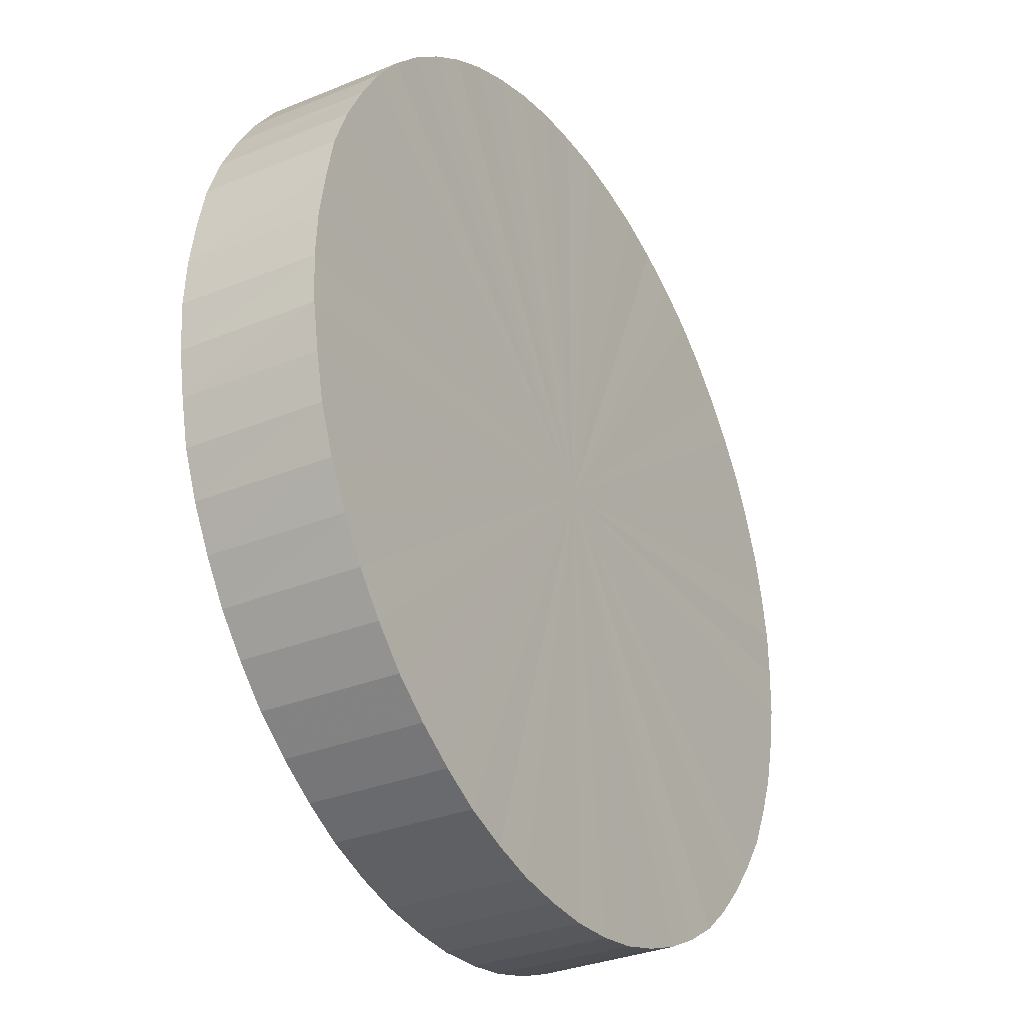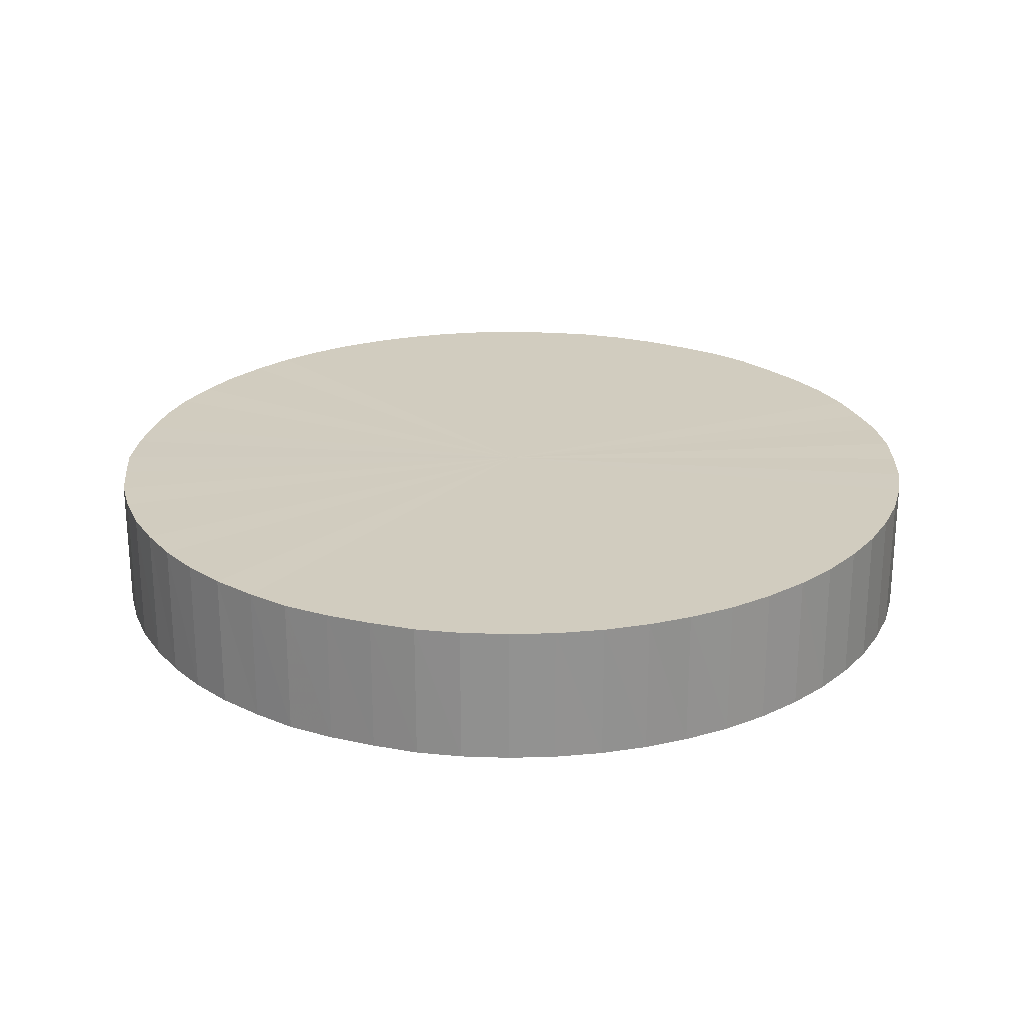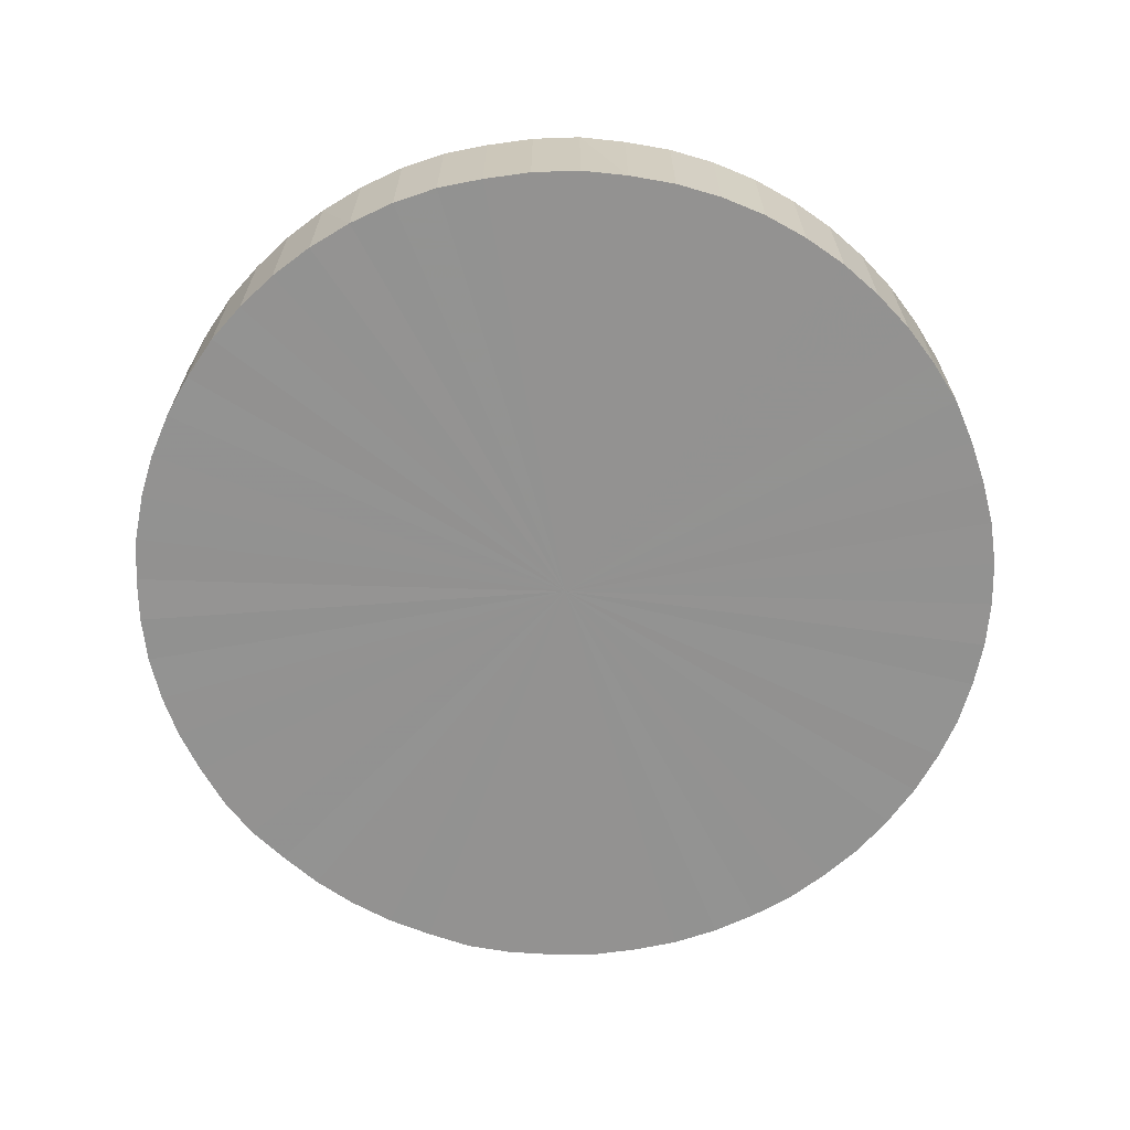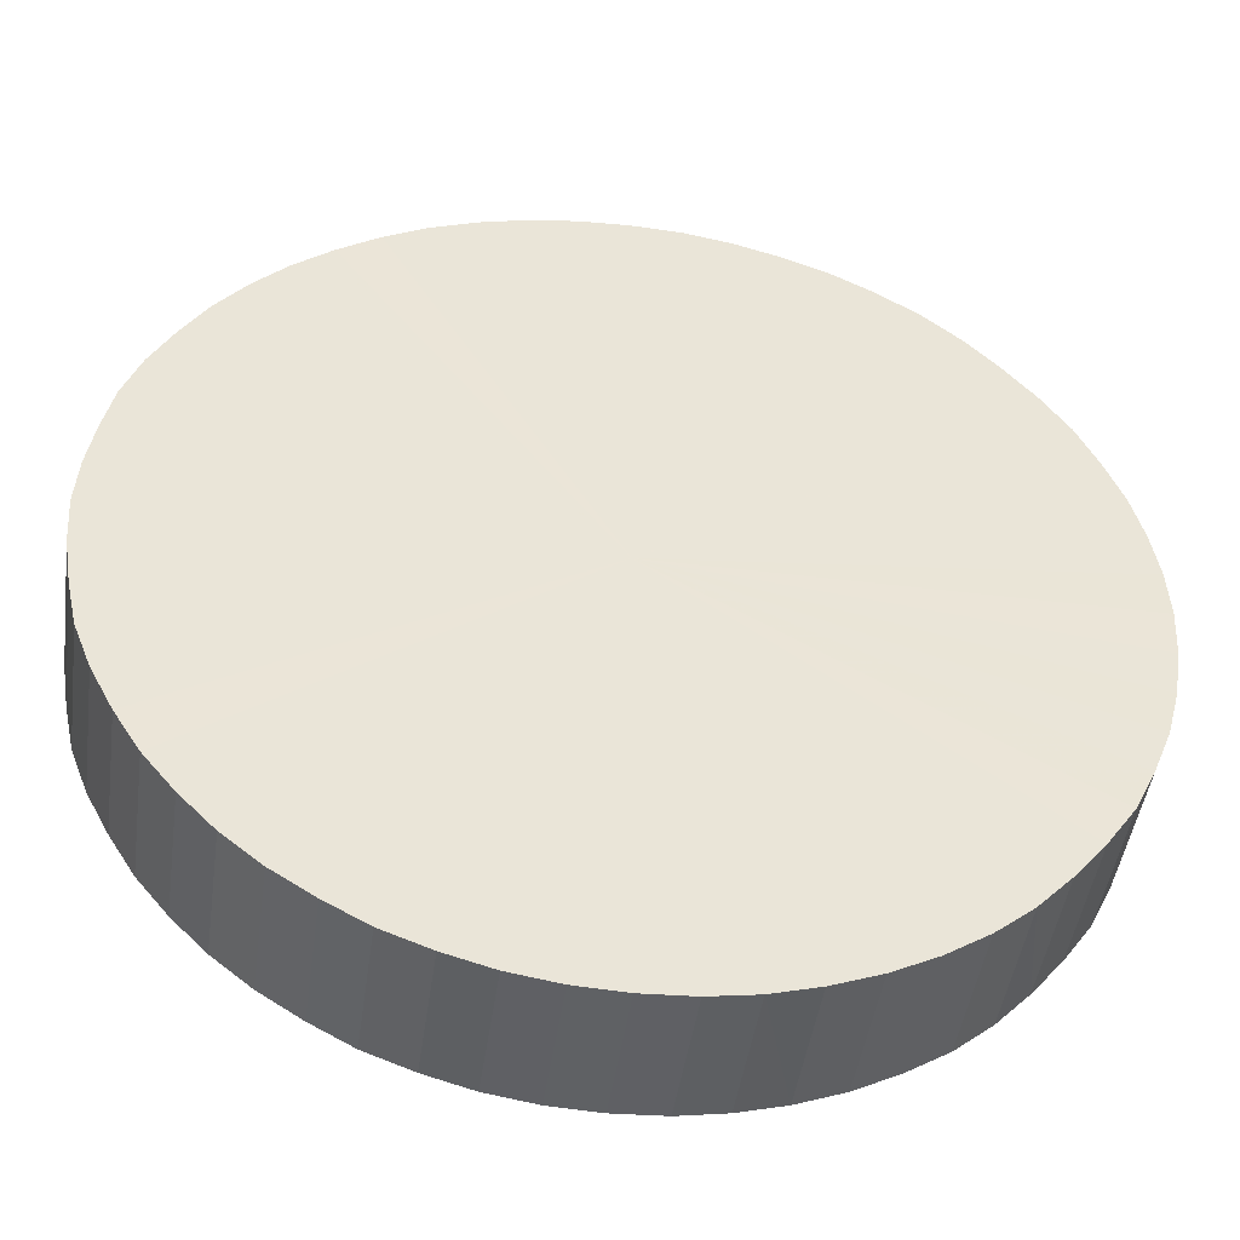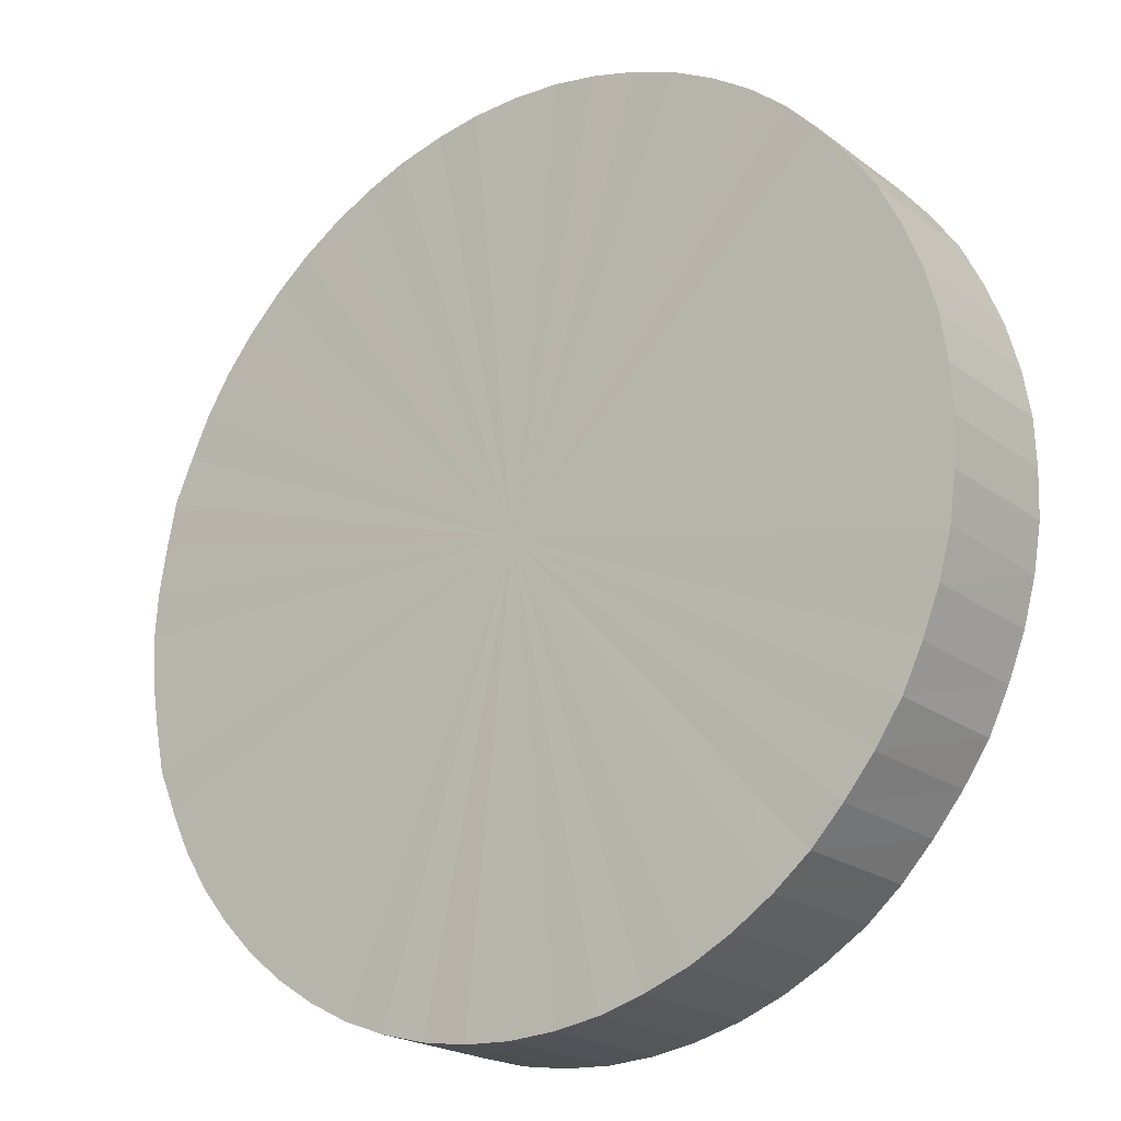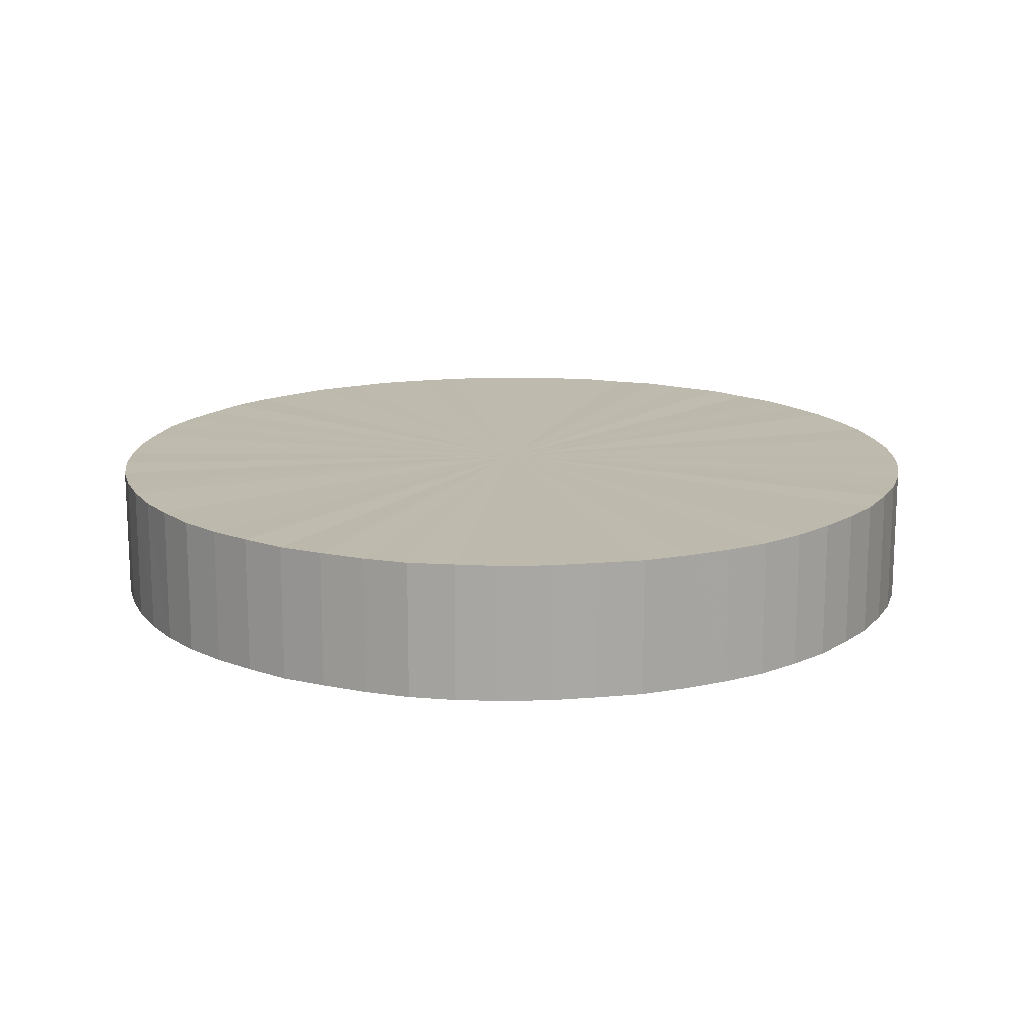
<metadata>
{"format":"obj","ext":"obj","renderer":"f3d","projection":"perspective","resolution":1024,"background":"white","views":[{"elev":-31.2,"azim":-59.5,"up":"+Z"},{"elev":24.1,"azim":150.4,"up":"+Y"},{"elev":-66.4,"azim":58.1,"up":"+Y"},{"elev":-46.2,"azim":-8.0,"up":"+Z"},{"elev":-20.9,"azim":37.4,"up":"+Z"},{"elev":15.4,"azim":-58.9,"up":"+Y"}]}
</metadata>
<code>
v 354.1 214.1 21.5
v 354.1 214.1 21.5
v 354.1 214.1 21.51
v 354.1 214.1 21.5
v 354.1 214.1 21.5
v 354.1 214.1 21.5
v 354.1 214.1 21.5
v 354.1 214.1 21.5
v 354.1 214.1 21.5
v 354.1 214.1 21.5
v 354.1 214.1 21.5
v 354.1 214.1 21.51
v 354.1 214.1 21.5
v 354.1 214.1 21.5
v 354.1 214.1 21.51
v 354.1 214.1 21.51
v 354.1 214.1 21.51
v 354.1 214.1 21.52
v 354.1 214.1 21.52
v 354.1 214.1 21.51
v 354.1 214.1 21.52
v 354.1 214.1 21.52
v 354.1 214.1 21.52
v 354.1 214.1 21.53
v 354.1 214.1 21.53
v 354.1 214.1 21.52
v 354.1 214.1 21.53
v 354.1 214.1 21.53
v 354.1 214.1 21.53
v 354.1 214.1 21.53
v 354.1 214.1 21.53
v 354.1 214.1 21.53
v 354.1 214.1 21.53
v 354.1 214.1 21.53
v 354.1 214.1 21.53
v 354.1 214.1 21.53
v 354.1 214.1 21.53
v 354.1 214.1 21.53
v 354.1 214.1 21.53
v 354.1 214.1 21.53
v 354.1 214.1 21.53
v 354.1 214.1 21.52
v 354.1 214.1 21.52
v 354.1 214.1 21.52
v 354.1 214.1 21.52
v 354.1 214.1 21.52
v 354.1 214.1 21.52
v 354.1 214.1 21.51
v 354.1 214.1 21.51
v 354.1 214.1 21.51
v 354.1 214.1 21.5
v 354.1 214.1 21.51
v 354.1 214.1 21.51
v 354.1 214.1 21.5
v 354.1 214.1 21.5
v 354.1 214.1 21.5
v 354.1 214.1 21.5
v 354.1 214.1 21.5
v 354.1 214.1 21.5
v 354.1 214.1 21.5
v 354.1 214.1 21.5
v 354.1 214.1 21.5
v 354.1 214.1 21.5
v 354.1 214.1 21.51
v 354.1 214.1 21.5
v 354.1 214.1 21.5
v 354.1 214.1 21.5
v 354.1 214.1 21.5
v 354.1 214.1 21.5
v 354.1 214.1 21.5
v 354.1 214.1 21.5
v 354.1 214.1 21.5
v 354.1 214.1 21.51
v 354.1 214.1 21.5
v 354.1 214.1 21.5
v 354.1 214.1 21.51
v 354.1 214.1 21.51
v 354.1 214.1 21.51
v 354.1 214.1 21.52
v 354.1 214.1 21.52
v 354.1 214.1 21.51
v 354.1 214.1 21.52
v 354.1 214.1 21.52
v 354.1 214.1 21.52
v 354.1 214.1 21.53
v 354.1 214.1 21.53
v 354.1 214.1 21.52
v 354.1 214.1 21.53
v 354.1 214.1 21.53
v 354.1 214.1 21.53
v 354.1 214.1 21.53
v 354.1 214.1 21.53
v 354.1 214.1 21.53
v 354.1 214.1 21.53
v 354.1 214.1 21.53
v 354.1 214.1 21.53
v 354.1 214.1 21.53
v 354.1 214.1 21.53
v 354.1 214.1 21.53
v 354.1 214.1 21.53
v 354.1 214.1 21.53
v 354.1 214.1 21.53
v 354.1 214.1 21.52
v 354.1 214.1 21.52
v 354.1 214.1 21.52
v 354.1 214.1 21.52
v 354.1 214.1 21.52
v 354.1 214.1 21.52
v 354.1 214.1 21.51
v 354.1 214.1 21.51
v 354.1 214.1 21.51
v 354.1 214.1 21.5
v 354.1 214.1 21.51
v 354.1 214.1 21.51
v 354.1 214.1 21.5
v 354.1 214.1 21.5
v 354.1 214.1 21.5
v 354.1 214.1 21.5
v 354.1 214.1 21.5
v 354.1 214.1 21.5
v 354.1 214.1 21.5
v 354.1 214.1 21.5
f 1 2 3
f 3 2 4
f 3 4 5
f 6 7 3
f 3 7 8
f 3 8 1
f 9 10 3
f 3 10 11
f 3 11 6
f 12 13 3
f 3 13 14
f 3 14 9
f 15 16 3
f 3 16 17
f 3 17 12
f 18 19 3
f 3 19 20
f 3 20 15
f 21 22 3
f 3 22 23
f 3 23 18
f 24 25 3
f 3 25 26
f 3 26 21
f 27 28 3
f 3 28 29
f 3 29 24
f 30 31 3
f 3 31 32
f 3 32 27
f 33 34 3
f 3 34 35
f 3 35 30
f 36 37 3
f 3 37 38
f 3 38 33
f 39 40 3
f 3 40 41
f 3 41 36
f 42 43 3
f 3 43 44
f 3 44 39
f 45 46 3
f 3 46 47
f 3 47 42
f 48 49 3
f 3 49 50
f 3 50 45
f 51 52 3
f 3 52 53
f 3 53 48
f 54 55 3
f 3 55 56
f 3 56 51
f 57 58 3
f 3 58 59
f 3 59 54
f 5 60 3
f 3 60 61
f 3 61 57
f 62 63 64
f 64 63 65
f 64 65 66
f 67 68 64
f 64 68 69
f 64 69 62
f 70 71 64
f 64 71 72
f 64 72 67
f 73 74 64
f 64 74 75
f 64 75 70
f 76 77 64
f 64 77 78
f 64 78 73
f 79 80 64
f 64 80 81
f 64 81 76
f 82 83 64
f 64 83 84
f 64 84 79
f 85 86 64
f 64 86 87
f 64 87 82
f 88 89 64
f 64 89 90
f 64 90 85
f 91 92 64
f 64 92 93
f 64 93 88
f 94 95 64
f 64 95 96
f 64 96 91
f 97 98 64
f 64 98 99
f 64 99 94
f 100 101 64
f 64 101 102
f 64 102 97
f 103 104 64
f 64 104 105
f 64 105 100
f 106 107 64
f 64 107 108
f 64 108 103
f 109 110 64
f 64 110 111
f 64 111 106
f 112 113 64
f 64 113 114
f 64 114 109
f 115 116 64
f 64 116 117
f 64 117 112
f 118 119 64
f 64 119 120
f 64 120 115
f 66 121 64
f 64 121 122
f 64 122 118
f 4 63 5
f 5 63 62
f 5 62 60
f 60 62 69
f 60 69 61
f 61 69 68
f 61 68 57
f 57 68 67
f 57 67 58
f 58 67 72
f 58 72 59
f 59 72 71
f 59 71 54
f 54 71 70
f 54 70 55
f 55 70 75
f 55 75 56
f 56 75 74
f 56 74 51
f 51 74 73
f 51 73 52
f 52 73 78
f 52 78 53
f 53 78 77
f 53 77 48
f 48 77 76
f 48 76 49
f 49 76 81
f 49 81 50
f 50 81 80
f 50 80 45
f 45 80 79
f 45 79 46
f 46 79 84
f 46 84 47
f 47 84 83
f 47 83 42
f 42 83 82
f 42 82 43
f 43 82 87
f 43 87 44
f 44 87 86
f 44 86 39
f 39 86 85
f 39 85 40
f 40 85 90
f 40 90 41
f 41 90 89
f 41 89 36
f 36 89 88
f 36 88 37
f 37 88 93
f 37 93 38
f 38 93 92
f 38 92 33
f 33 92 91
f 33 91 34
f 34 91 96
f 34 96 35
f 35 96 95
f 35 95 30
f 30 95 94
f 30 94 31
f 31 94 99
f 31 99 32
f 32 99 98
f 32 98 27
f 27 98 97
f 27 97 28
f 28 97 102
f 28 102 29
f 29 102 101
f 29 101 24
f 24 101 100
f 24 100 25
f 25 100 105
f 25 105 26
f 26 105 104
f 26 104 21
f 21 104 103
f 21 103 22
f 22 103 108
f 22 108 23
f 23 108 107
f 23 107 18
f 18 107 106
f 18 106 19
f 19 106 111
f 19 111 20
f 20 111 110
f 20 110 15
f 15 110 109
f 15 109 16
f 16 109 114
f 16 114 17
f 17 114 113
f 17 113 12
f 12 113 112
f 12 112 13
f 13 112 117
f 13 117 14
f 14 117 116
f 14 116 9
f 9 116 115
f 9 115 10
f 10 115 120
f 10 120 11
f 11 120 119
f 11 119 6
f 6 119 118
f 6 118 7
f 7 118 122
f 7 122 8
f 8 122 121
f 8 121 1
f 1 121 66
f 1 66 2
f 2 66 65
f 2 65 4
f 4 65 63

</code>
